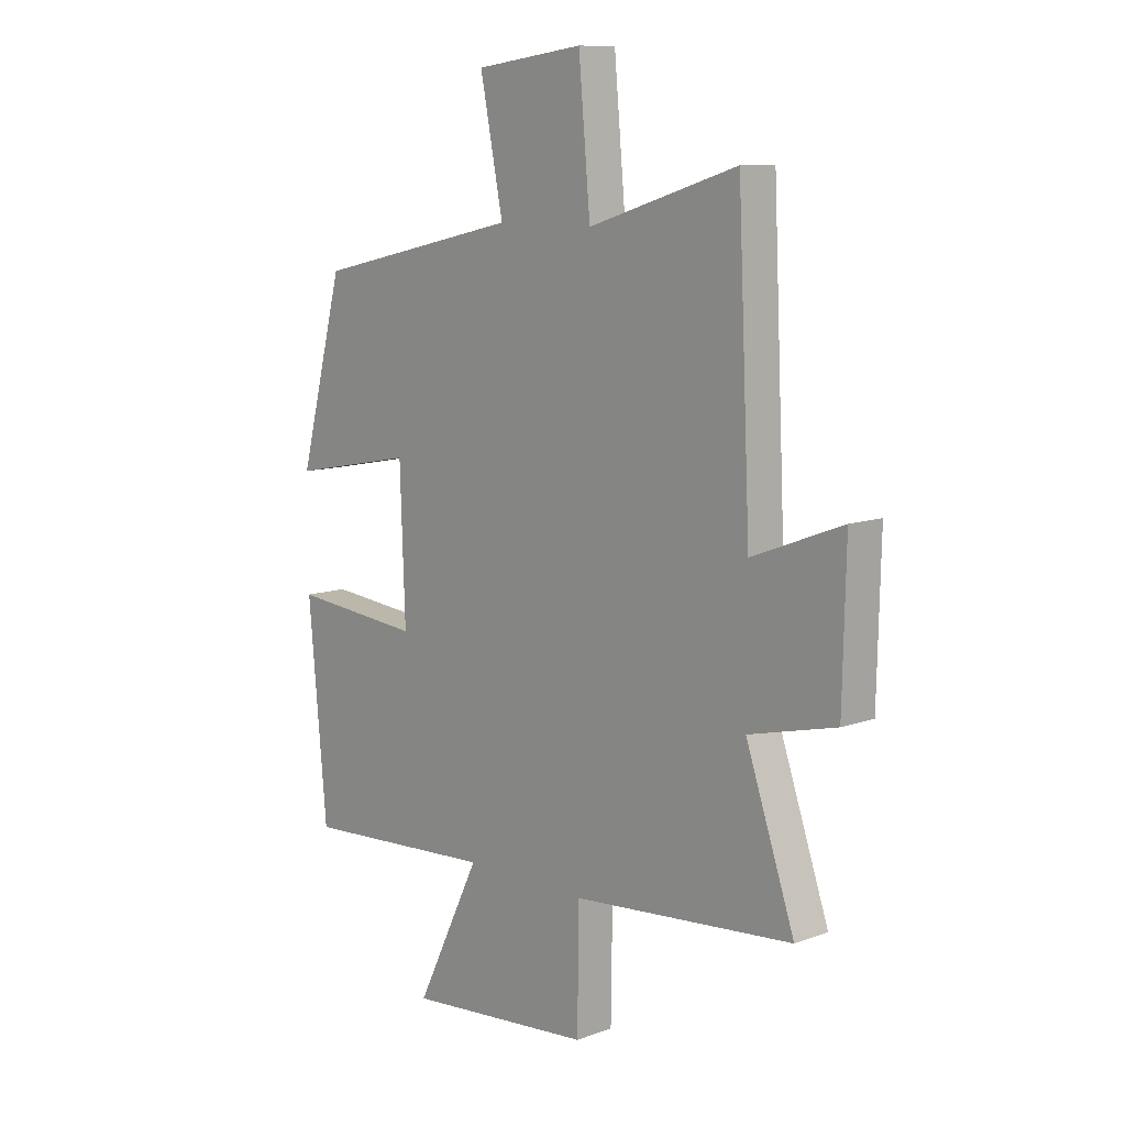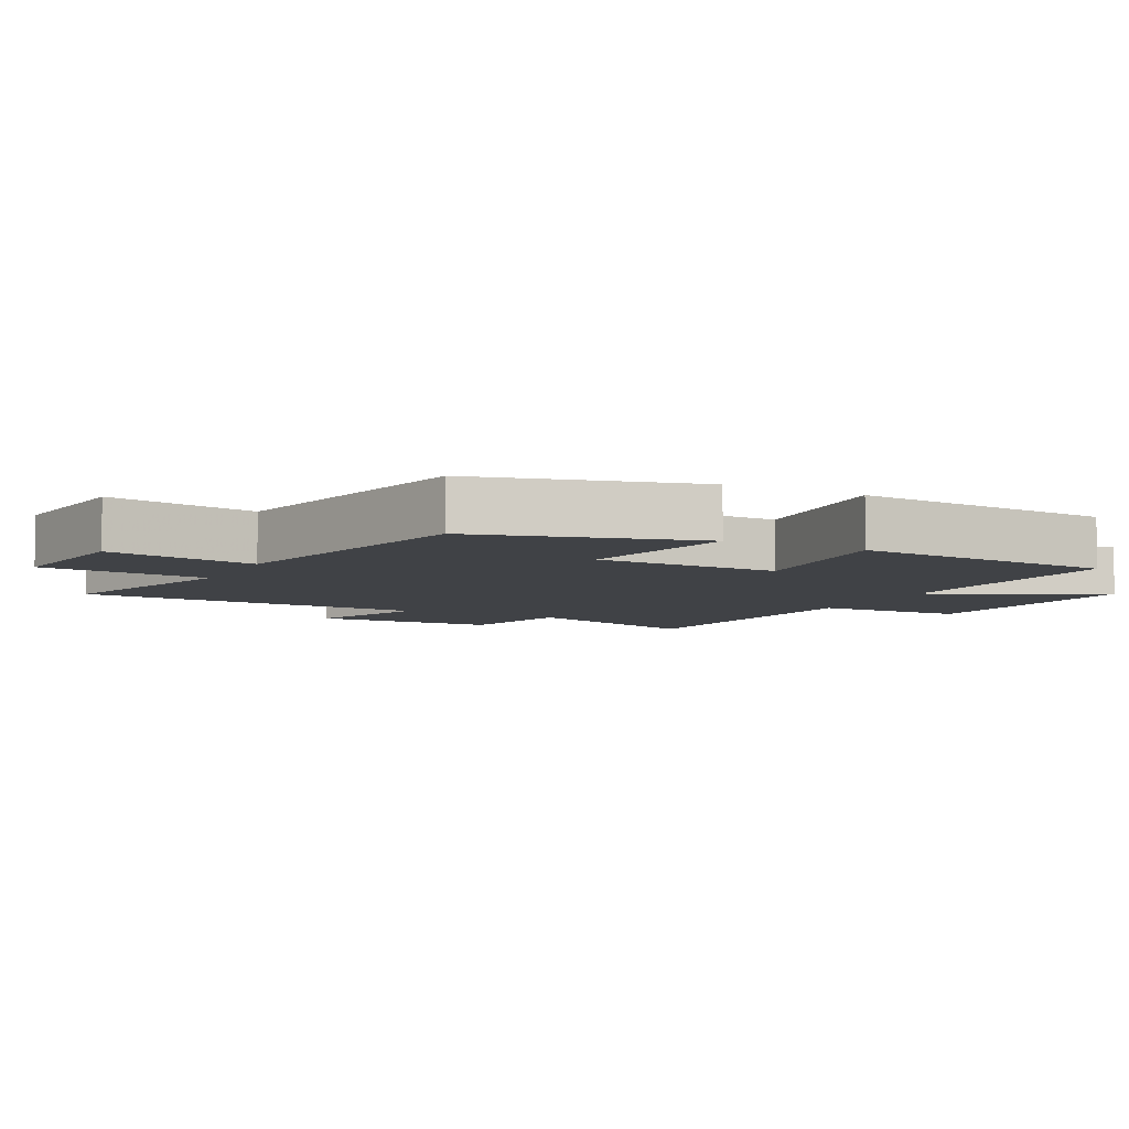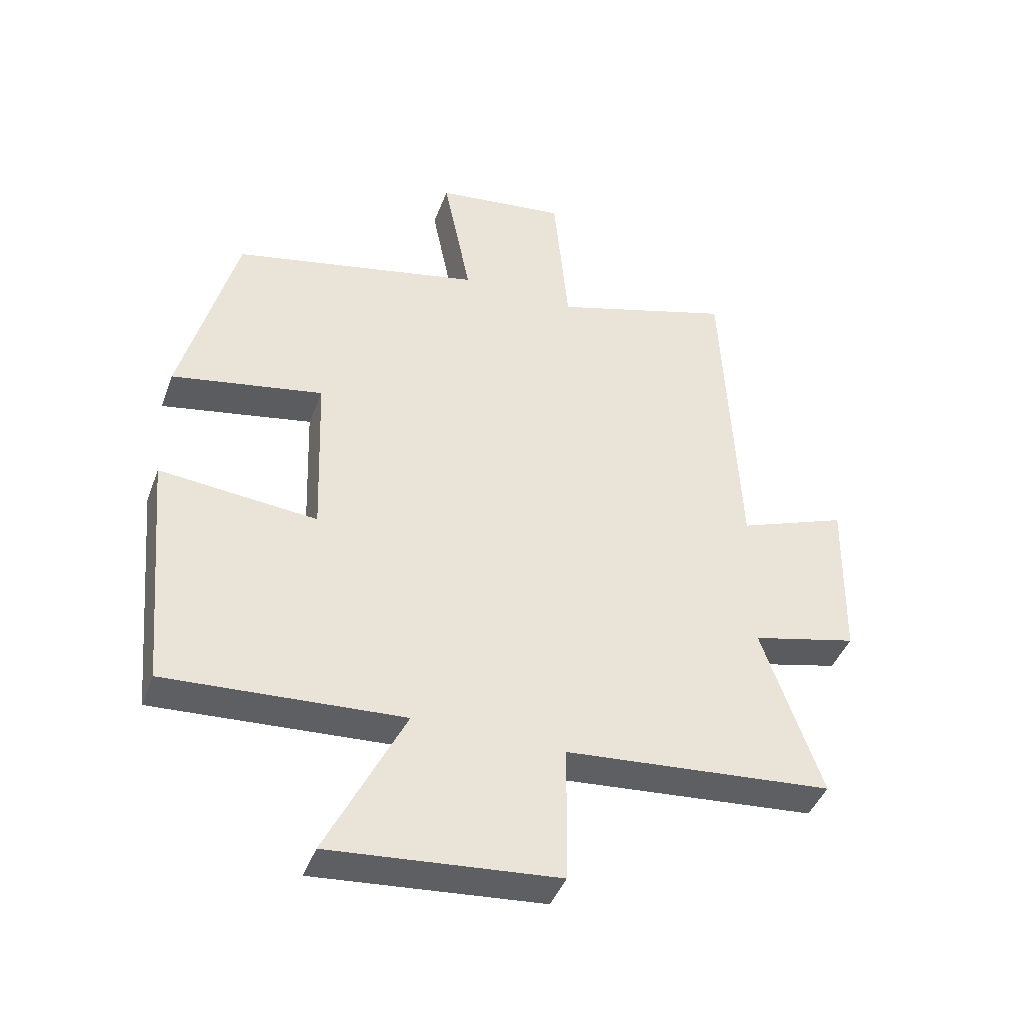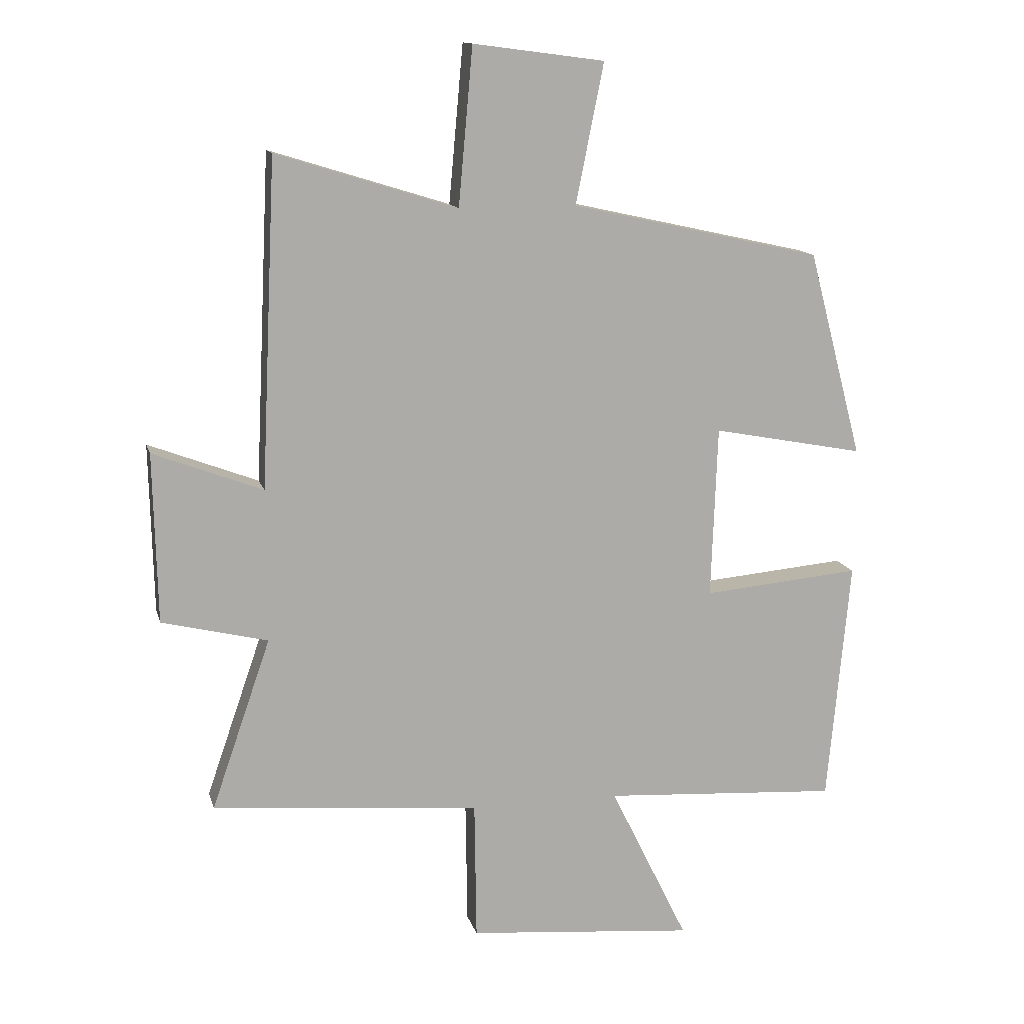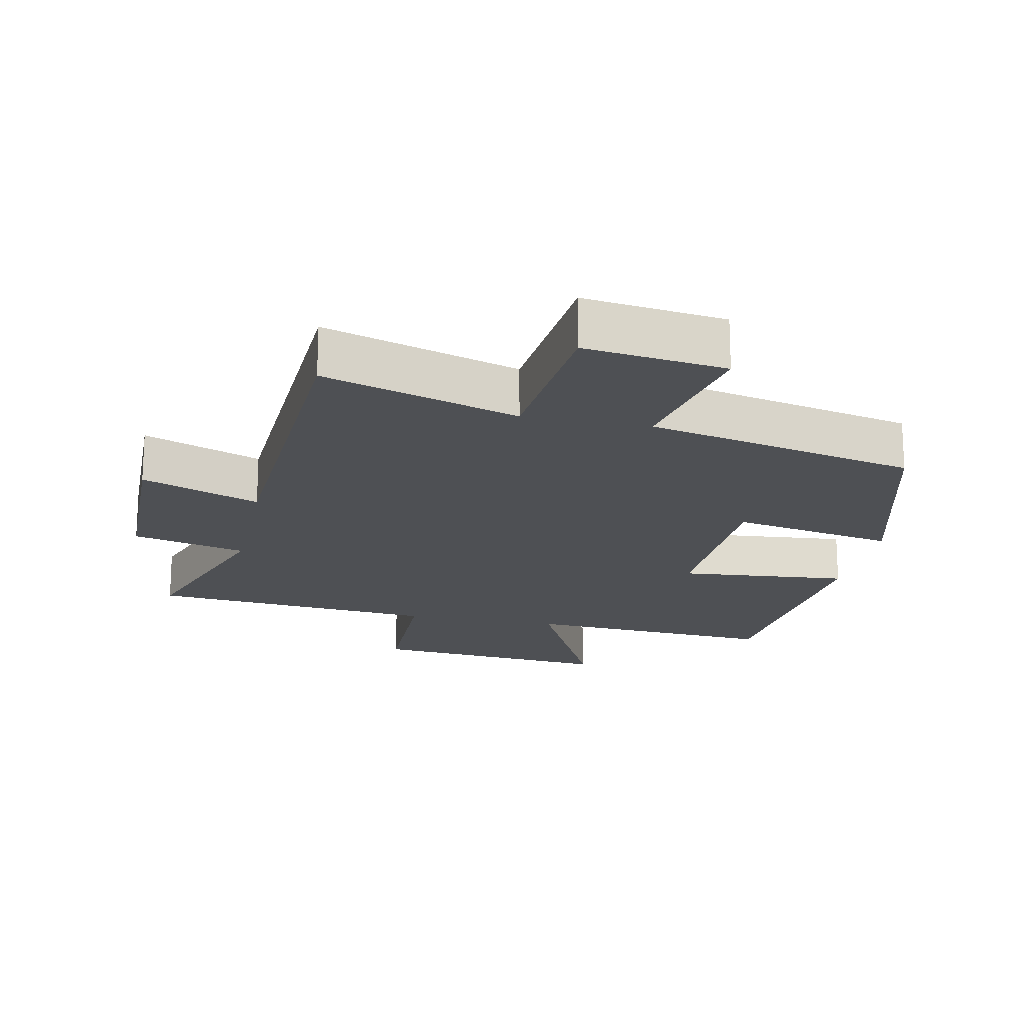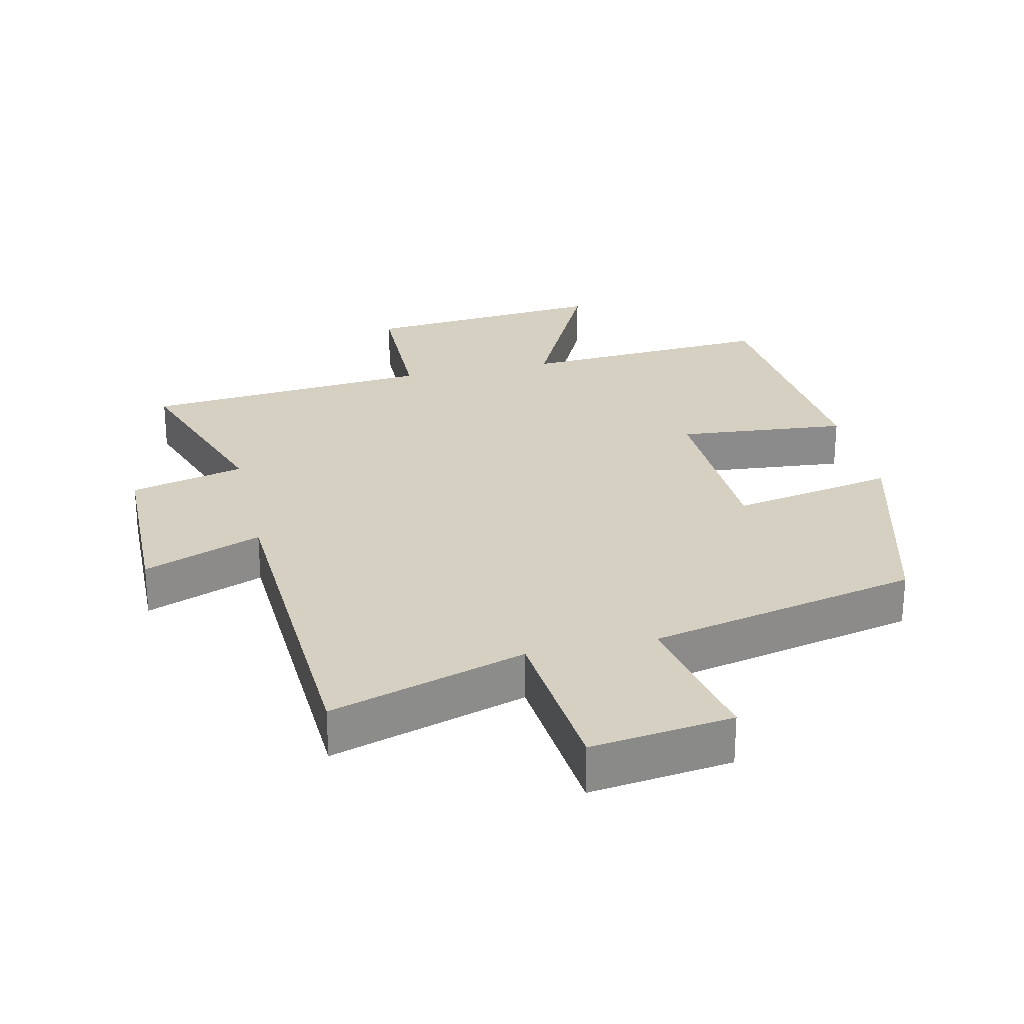
<metadata>
{"format":"obj","ext":"obj","renderer":"f3d","projection":"perspective","resolution":1024,"background":"white","views":[{"elev":10.3,"azim":-132.5,"up":"+Z"},{"elev":-6.5,"azim":63.2,"up":"+Y"},{"elev":-43.0,"azim":160.3,"up":"+Z"},{"elev":13.3,"azim":-13.8,"up":"+Z"},{"elev":-18.8,"azim":-11.8,"up":"+Y"},{"elev":26.5,"azim":-12.7,"up":"+Y"}]}
</metadata>
<code>
v -0.596 0.07 -0.461
v -0.5 0.07 -0.184
v -0.671 0.07 -0.142
v -0.677 0.07 0.132
v -0.5 0.07 0.064
v -0.475 0.07 0.591
v -0.183 0.07 0.5
v -0.16 0.07 0.753
v 0.052 0.07 0.725
v 0.007 0.07 0.5
v 0.412 0.07 0.41
v 0.5 0.07 0.077
v 0.255 0.07 0.124
v 0.245 0.07 -0.154
v 0.5 0.07 -0.131
v 0.464 0.07 -0.525
v 0.082 0.07 -0.5
v 0.209 0.07 -0.759
v -0.159 0.07 -0.725
v -0.162 0.07 -0.5
v -0.596 0 -0.461
v -0.5 0 -0.184
v -0.671 0 -0.142
v -0.677 0 0.132
v -0.5 0 0.064
v -0.475 0 0.591
v -0.183 0 0.5
v -0.16 0 0.753
v 0.052 0 0.725
v 0.007 0 0.5
v 0.412 0 0.41
v 0.5 0 0.077
v 0.255 0 0.124
v 0.245 0 -0.154
v 0.5 0 -0.131
v 0.464 0 -0.525
v 0.082 0 -0.5
v 0.209 0 -0.759
v -0.159 0 -0.725
v -0.162 0 -0.5
f 17 18 19 20
f 17 20 1 2
f 14 15 16 17
f 13 14 17 2
f 10 11 12 13
f 10 13 2 3
f 7 8 9 10
f 5 6 7
f 5 7 10
f 3 4 5
f 3 5 10
f 40 39 38 37
f 22 21 40 37
f 37 36 35 34
f 22 37 34 33
f 33 32 31 30
f 23 22 33 30
f 30 29 28 27
f 27 26 25
f 30 27 25
f 25 24 23
f 30 25 23
f 1 21 22 2
f 2 22 23 3
f 3 23 24 4
f 4 24 25 5
f 5 25 26 6
f 6 26 27 7
f 7 27 28 8
f 8 28 29 9
f 9 29 30 10
f 10 30 31 11
f 11 31 32 12
f 12 32 33 13
f 13 33 34 14
f 14 34 35 15
f 15 35 36 16
f 16 36 37 17
f 17 37 38 18
f 18 38 39 19
f 19 39 40 20
f 20 40 21 1

</code>
